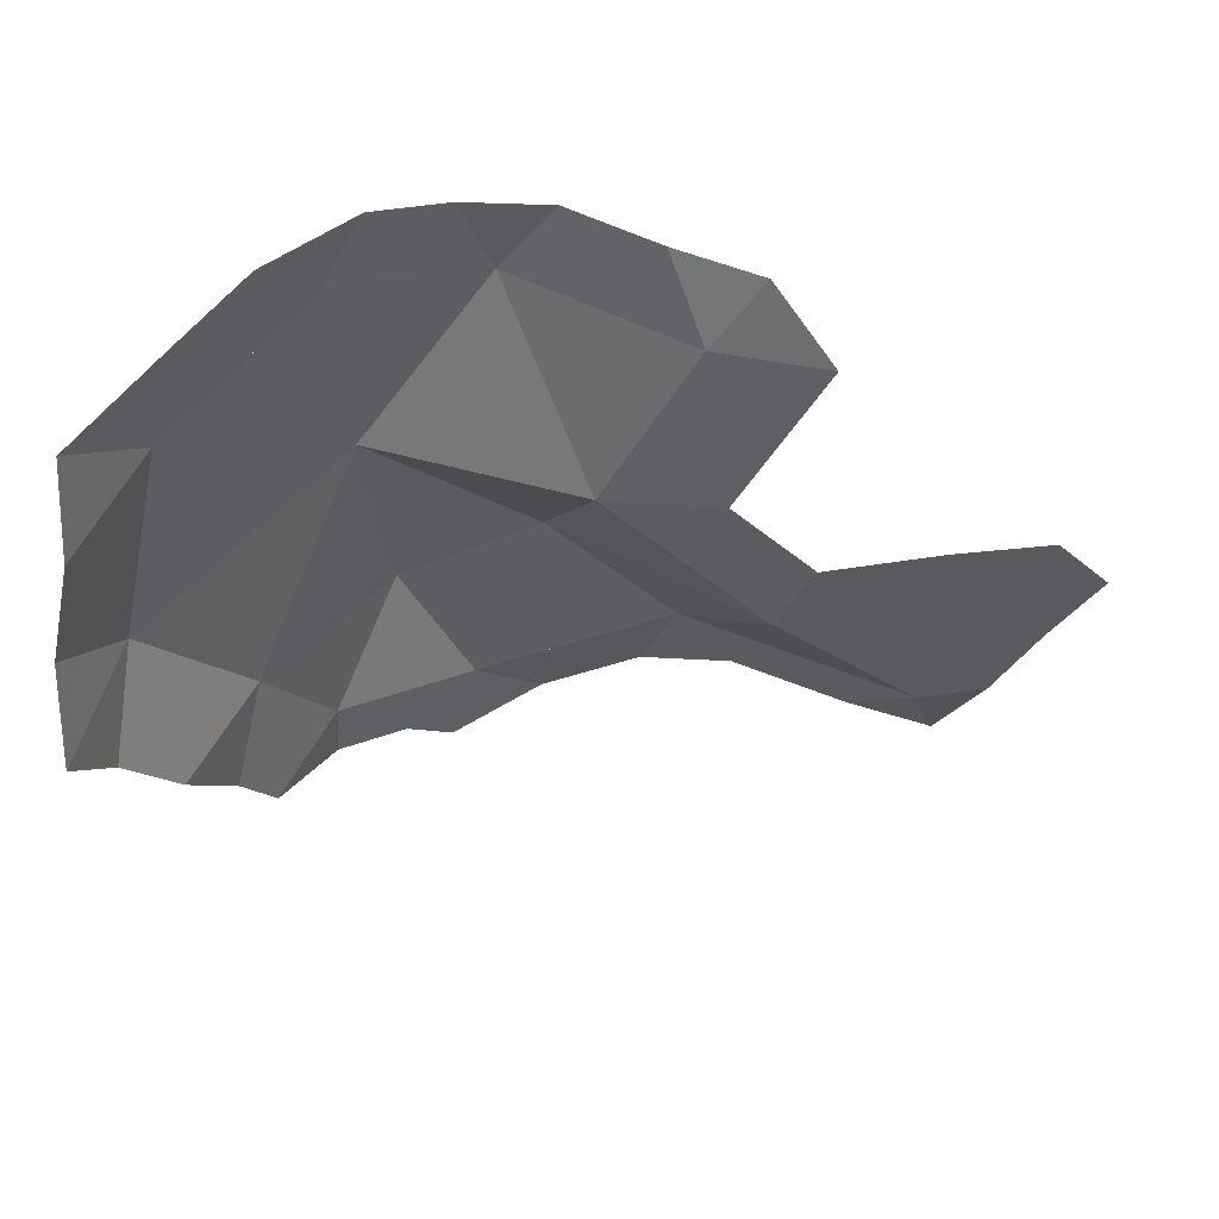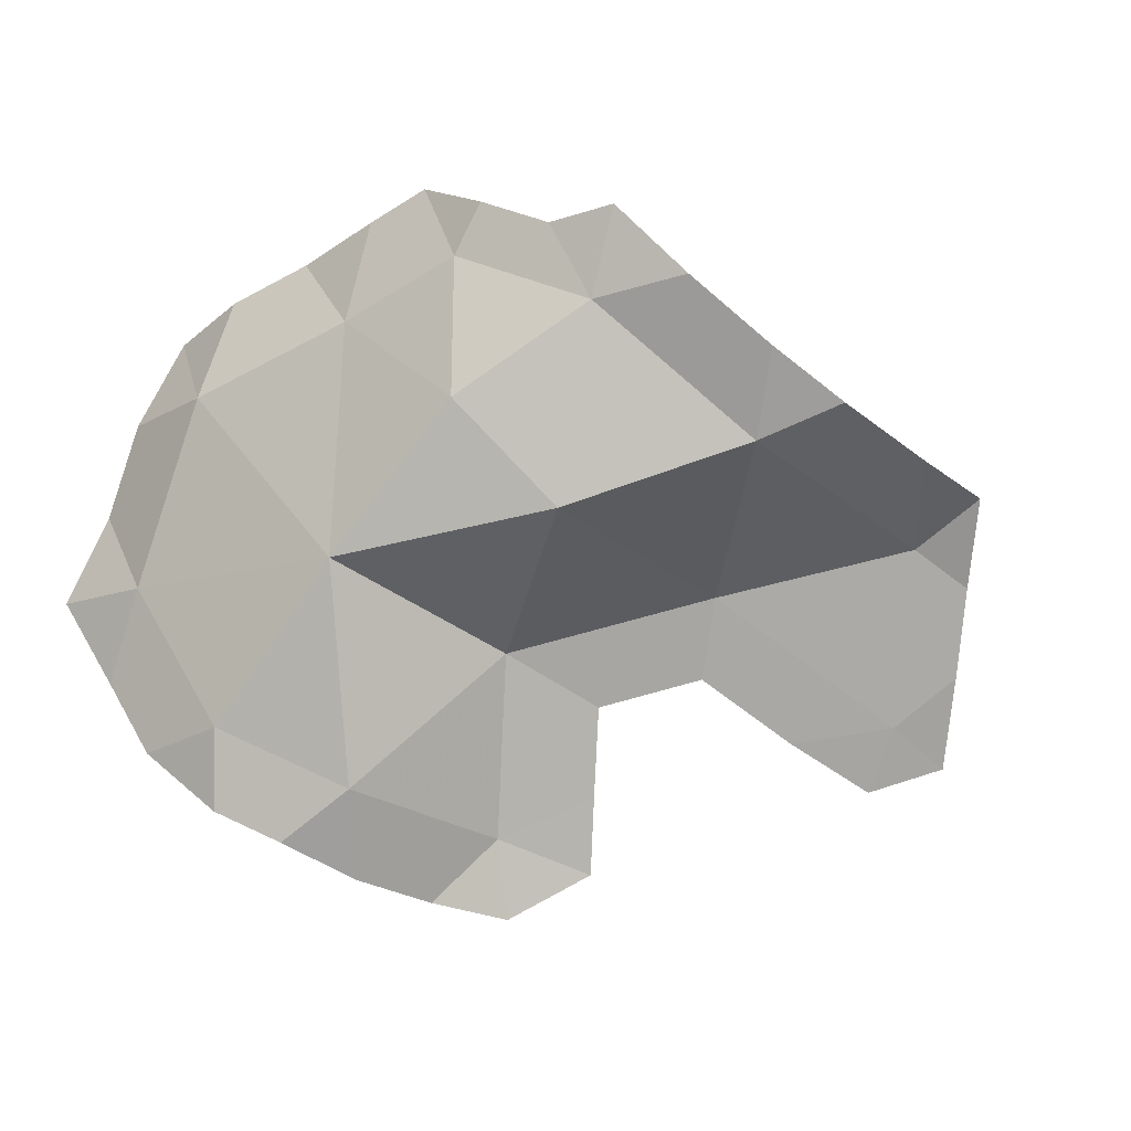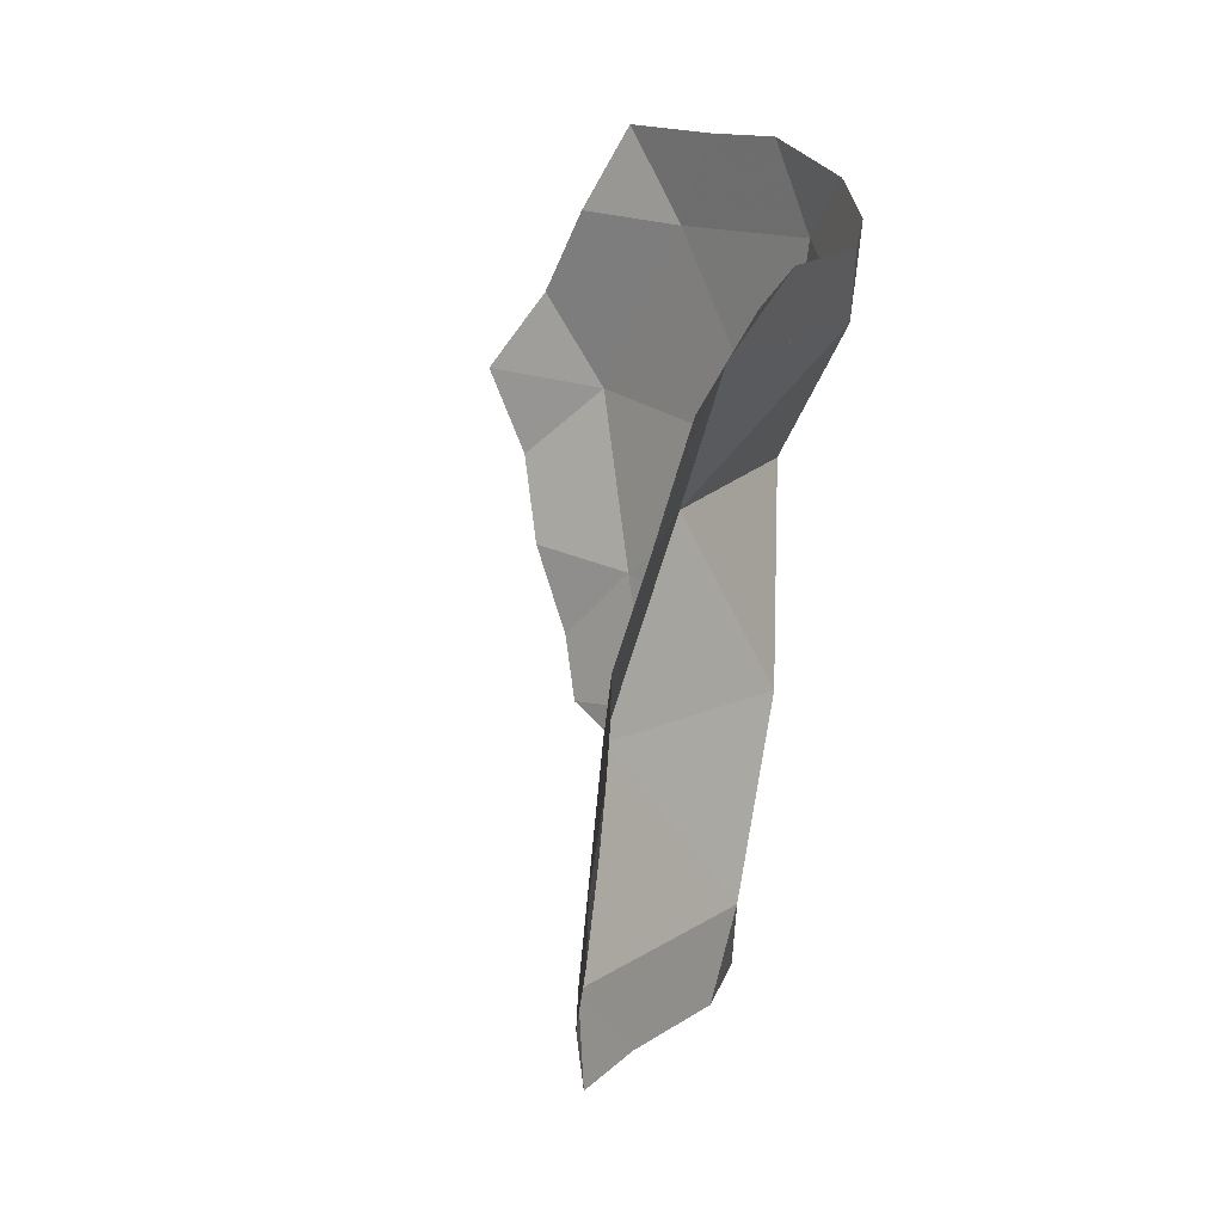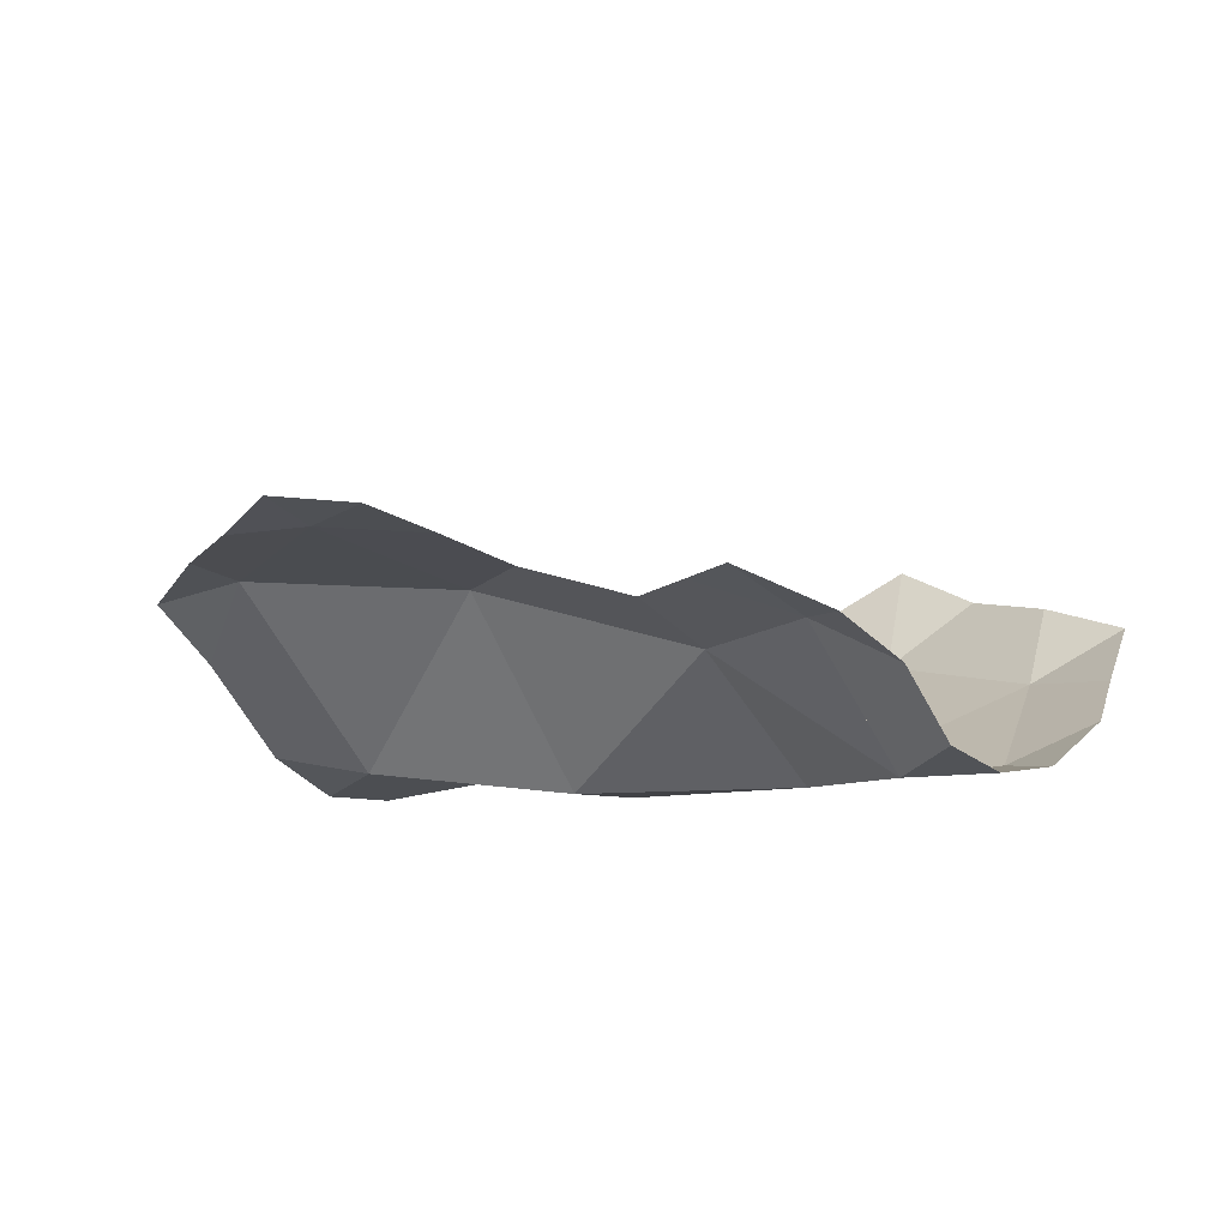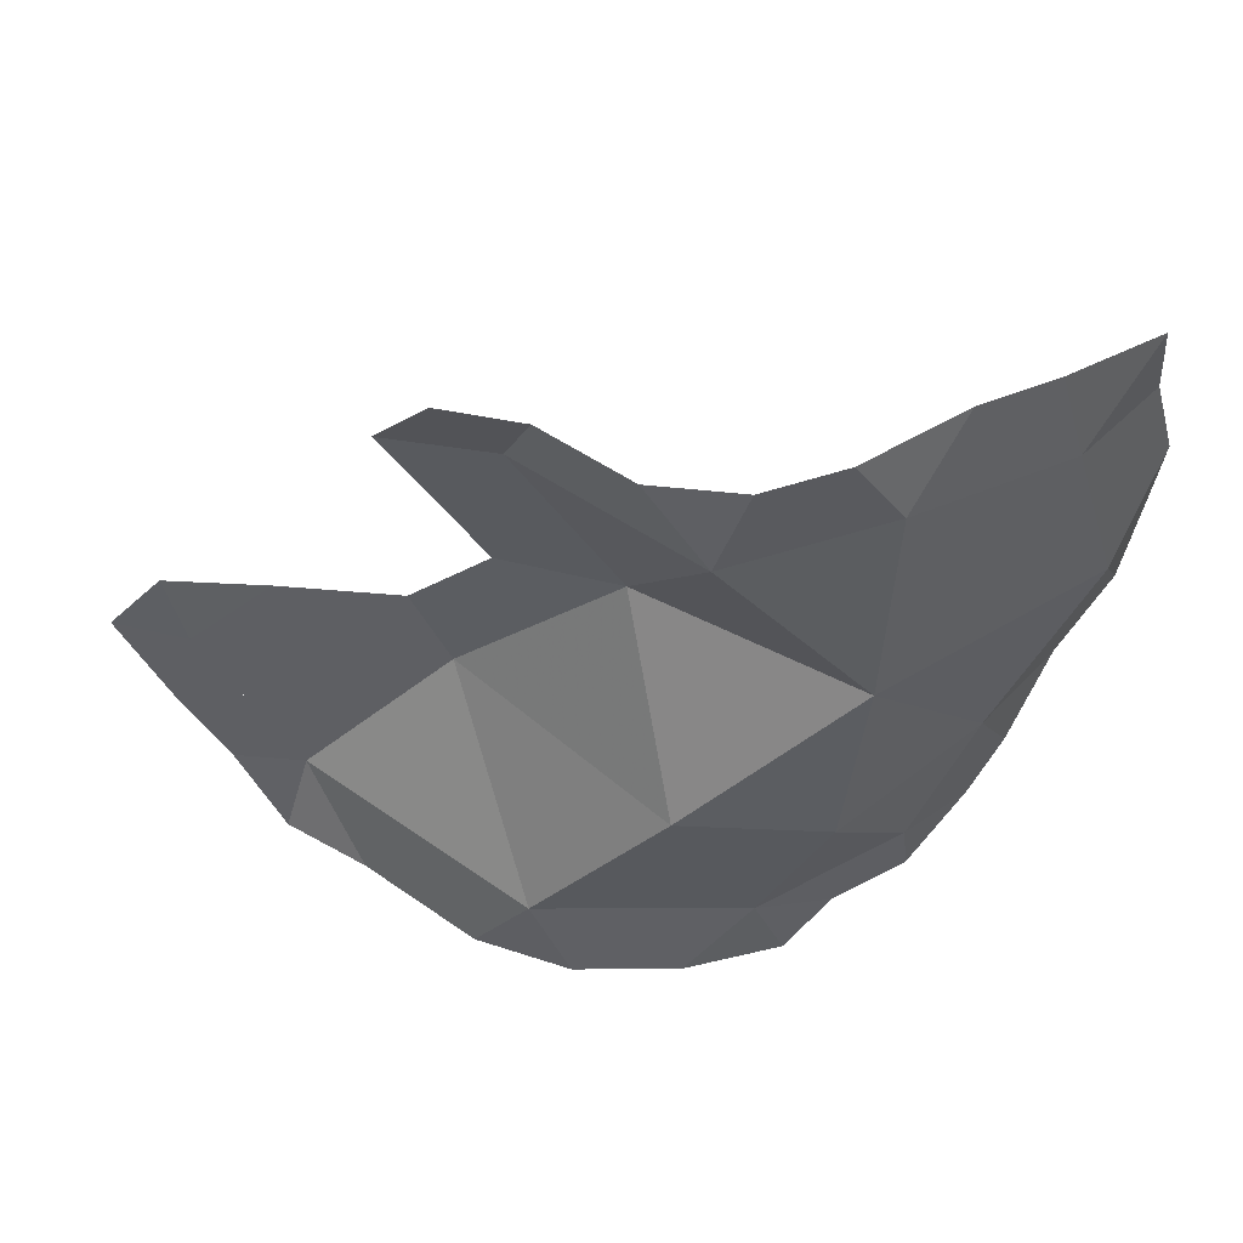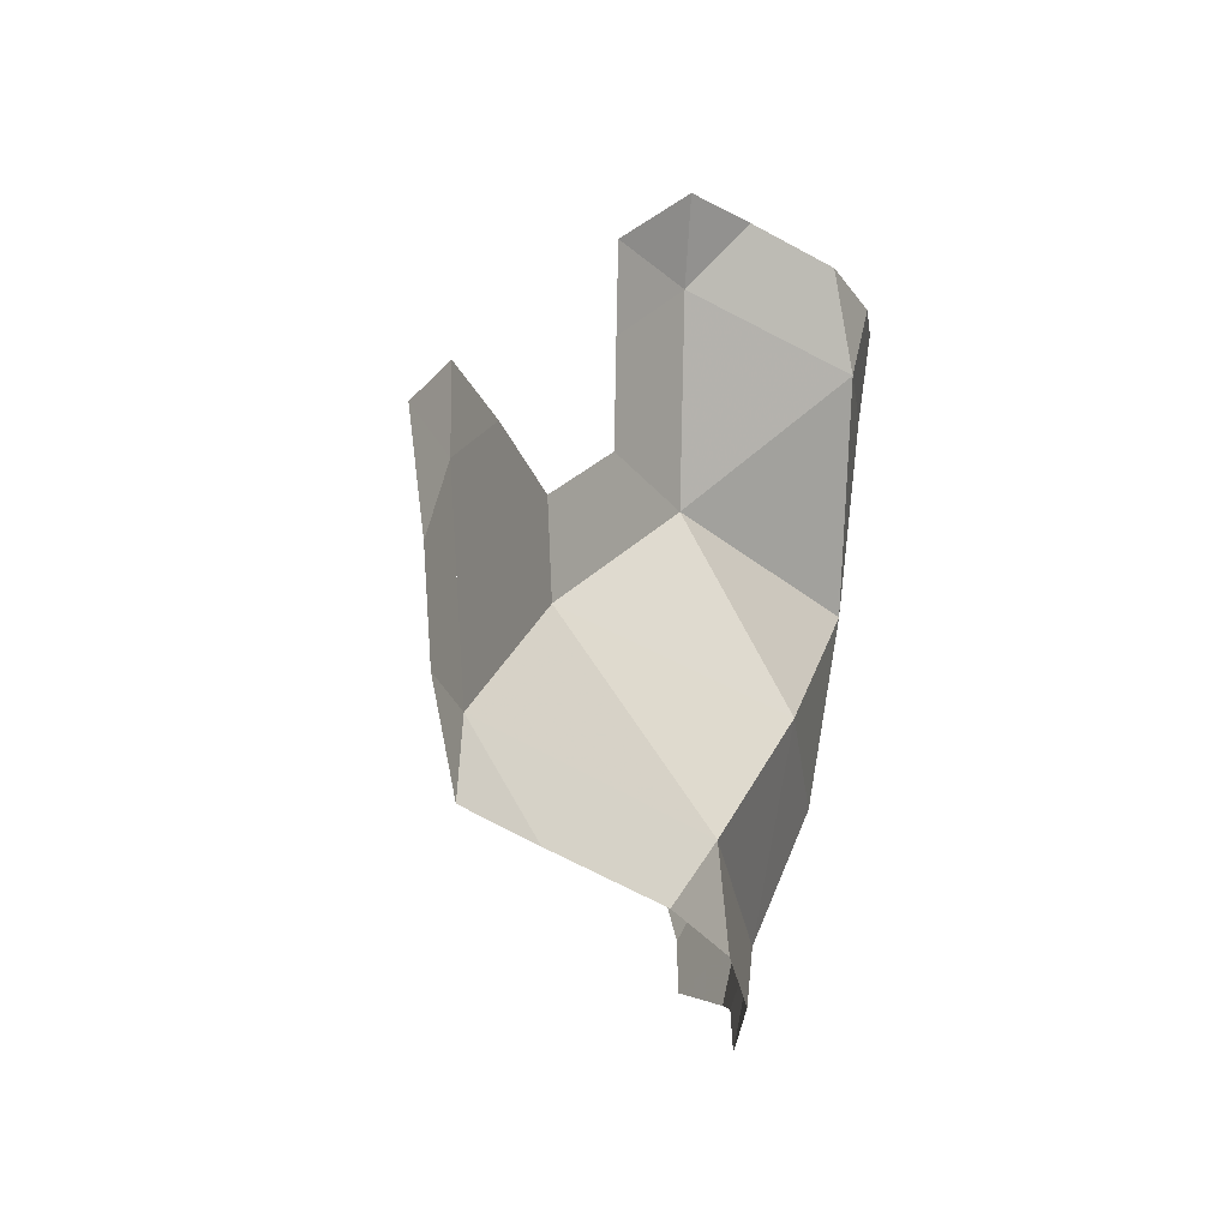
<metadata>
{"format":"obj","ext":"obj","renderer":"f3d","projection":"perspective","resolution":1024,"background":"white","views":[{"elev":63.3,"azim":2.2,"up":"+Y"},{"elev":-66.8,"azim":-30.8,"up":"+Z"},{"elev":24.4,"azim":99.2,"up":"+Y"},{"elev":-25.4,"azim":127.0,"up":"+Z"},{"elev":42.8,"azim":-169.9,"up":"+Y"},{"elev":-24.6,"azim":116.6,"up":"+Y"}]}
</metadata>
<code>
v 5.181 -12.85 11.23
v 3.748 -13.12 10.59
v 2.52 -13.28 10.95
v 1.734 -12.97 11.39
v 1.377 -12.21 11.57
v 5.699 -11.8 11.04
v 4.277 -11.91 11.25
v 2.938 -12.19 10.49
v 2.085 -12.38 10.77
v 0.8228 -11.2 11.81
v 3.267 -10.99 11
v 1.937 -11.16 10.6
v 1.067 -10.05 11.3
v 3.821 -9.945 10.7
v 2.721 -10.06 10.16
v 1.854 -9.858 10.46
v 2.364 -13.8 11.14
v 2.107 -13.48 11.27
v 4.812 -13.43 11.01
v 5.318 -13.36 11.18
v 5.318 -13.36 11.18
v 5.596 -12.81 11.17
v 3.521 -13.66 10.64
v 4.096 -13.57 10.69
v 4.096 -13.57 10.69
v 4.465 -12.99 10.91
v 4.812 -13.43 11.01
v 2.364 -13.8 11.14
v 2.906 -13.73 10.82
v 2.906 -13.73 10.82
v 3.134 -13.2 10.77
v 3.521 -13.66 10.64
v 1.236 -12.73 12
v 1.024 -12.21 12.22
v 1.415 -13.11 11.91
v 1.714 -13.32 11.49
v 1.714 -13.32 11.49
v 2.127 -13.13 11.17
v 2.107 -13.48 11.27
v 1.236 -12.73 12
v 1.556 -12.59 11.48
v 1.415 -13.11 11.91
v 5.596 -12.81 11.17
v 5.44 -12.32 11.13
v 5.855 -12.29 11.07
v 5.855 -12.29 11.07
v 6.131 -11.72 11.01
v 0.5969 -11.18 12.6
v 0.7474 -11.7 12.34
v 0.7474 -11.7 12.34
v 1.1 -11.7 11.69
v 1.024 -12.21 12.22
v 6.131 -11.72 11.01
v 5.801 -11.33 10.99
v 4.988 -11.85 11.15
v 4.489 -11.4 11.17
v 5.2 -11.35 11.06
v 5.2 -11.35 11.06
v 5.801 -11.33 10.99
v 3.772 -11.45 11.13
v 3.984 -10.94 11.04
v 4.489 -11.4 11.17
v 0.5854 -10.66 12.23
v 0.5969 -11.18 12.6
v 0.945 -10.62 11.56
v 0.5854 -10.66 12.23
v 0.7076 -10.08 11.97
v 4.495 -9.987 10.76
v 4.261 -10.42 10.89
v 3.984 -10.94 11.04
v 3.544 -10.47 10.85
v 4.261 -10.42 10.89
v 0.7312 -9.527 11.67
v 0.7076 -10.08 11.97
v 0.7312 -9.527 11.67
v 1.208 -9.442 11.12
v 1.208 -9.442 11.12
v 1.602 -9.346 10.7
v 1.461 -9.953 10.88
v 4.495 -9.987 10.76
v 4.125 -9.557 10.51
v 4.125 -9.557 10.51
v 3.608 -9.487 10.38
v 3.271 -10 10.43
v 3.058 -9.545 10.11
v 3.608 -9.487 10.38
v 3.058 -9.545 10.11
v 2.532 -9.536 10.12
v 2.288 -9.96 10.31
v 2.098 -9.434 10.27
v 2.532 -9.536 10.12
v 2.098 -9.434 10.27
v 1.602 -9.346 10.7
f 3 17 18
f 20 19 1
f 21 1 22
f 24 23 2
f 25 2 26
f 27 26 1
f 25 26 27
f 29 28 3
f 30 3 31
f 32 31 2
f 30 31 32
f 5 33 34
f 36 35 4
f 37 4 38
f 39 38 3
f 37 38 39
f 40 5 41
f 42 41 4
f 40 41 42
f 9 4 5
f 43 1 44
f 45 44 6
f 43 44 45
f 46 6 47
f 1 2 7
f 1 7 6
f 2 3 8
f 2 8 7
f 3 4 9
f 3 9 8
f 49 48 10
f 50 10 51
f 52 51 5
f 50 51 52
f 5 10 12
f 5 12 9
f 53 6 54
f 6 55 57
f 55 7 56
f 55 56 57
f 6 58 59
f 7 8 11
f 7 60 62
f 60 11 61
f 60 61 62
f 8 9 12
f 8 12 11
f 64 63 10
f 13 65 67
f 65 10 66
f 65 66 67
f 10 13 12
f 16 12 13
f 14 68 69
f 70 11 71
f 72 71 14
f 70 71 72
f 15 14 11
f 11 12 15
f 16 15 12
f 74 73 13
f 13 75 76
f 13 77 79
f 79 78 16
f 77 78 79
f 80 14 81
f 83 82 14
f 14 84 86
f 84 15 85
f 84 85 86
f 88 87 15
f 15 89 91
f 89 16 90
f 89 90 91
f 93 92 16

</code>
